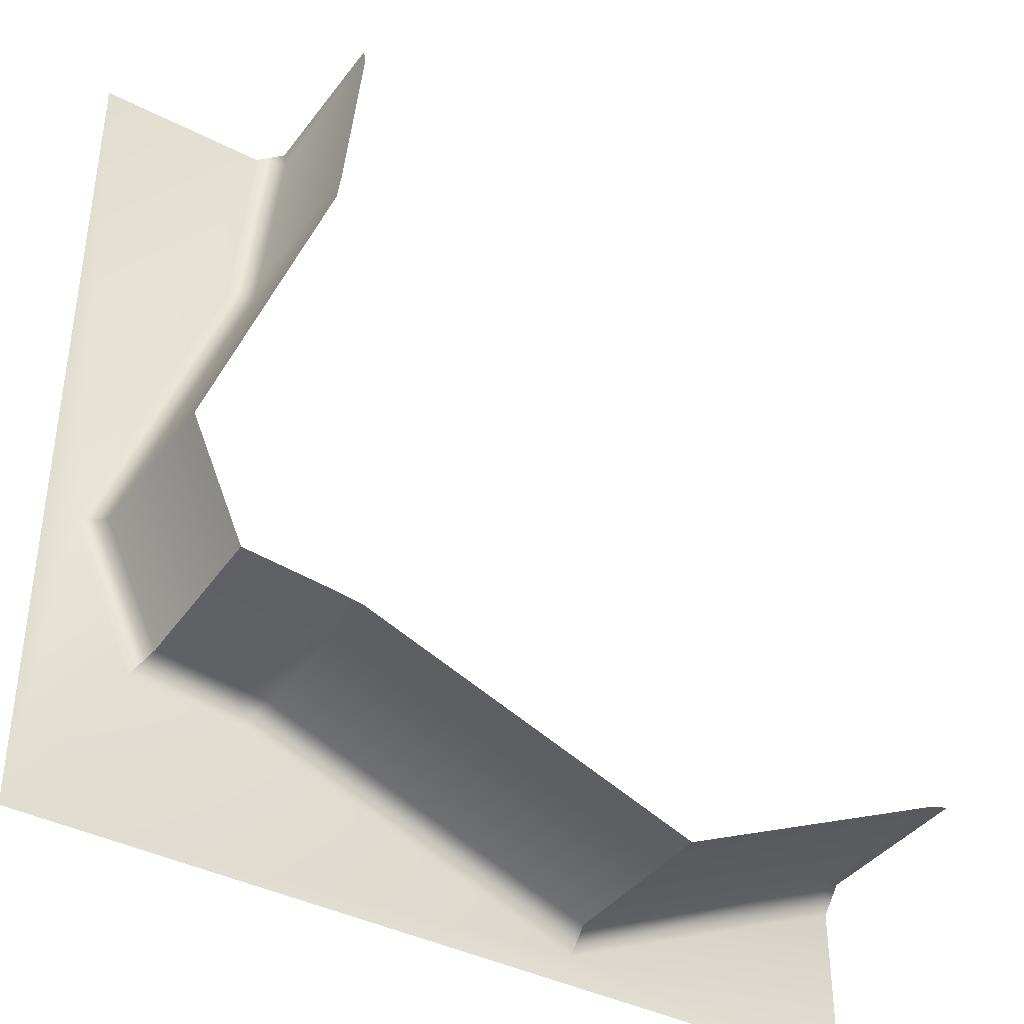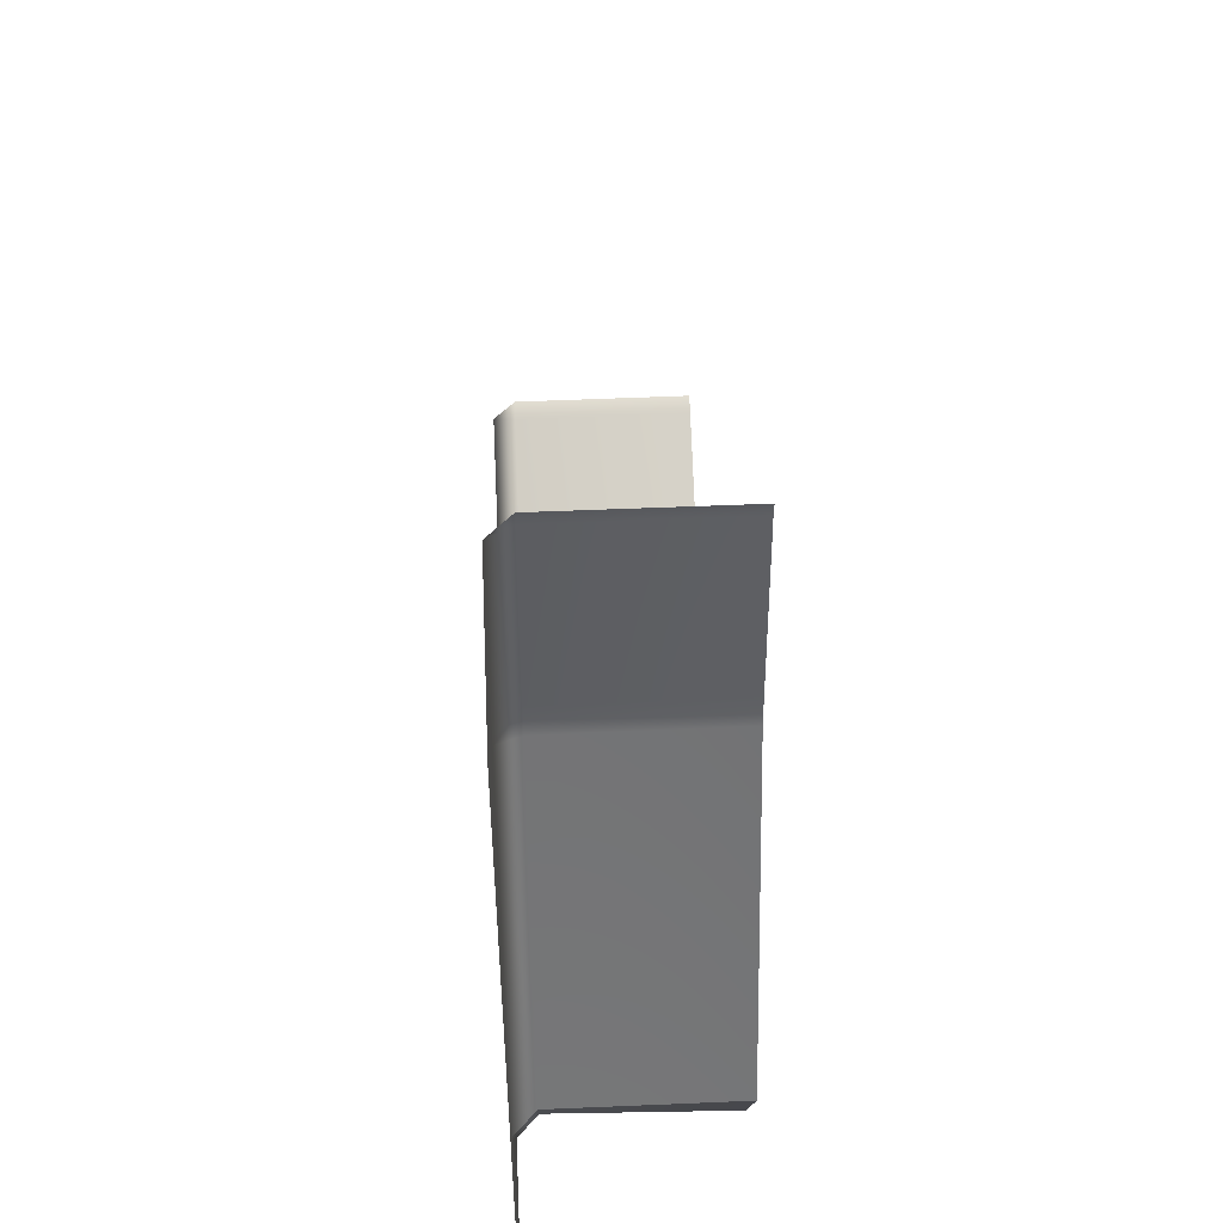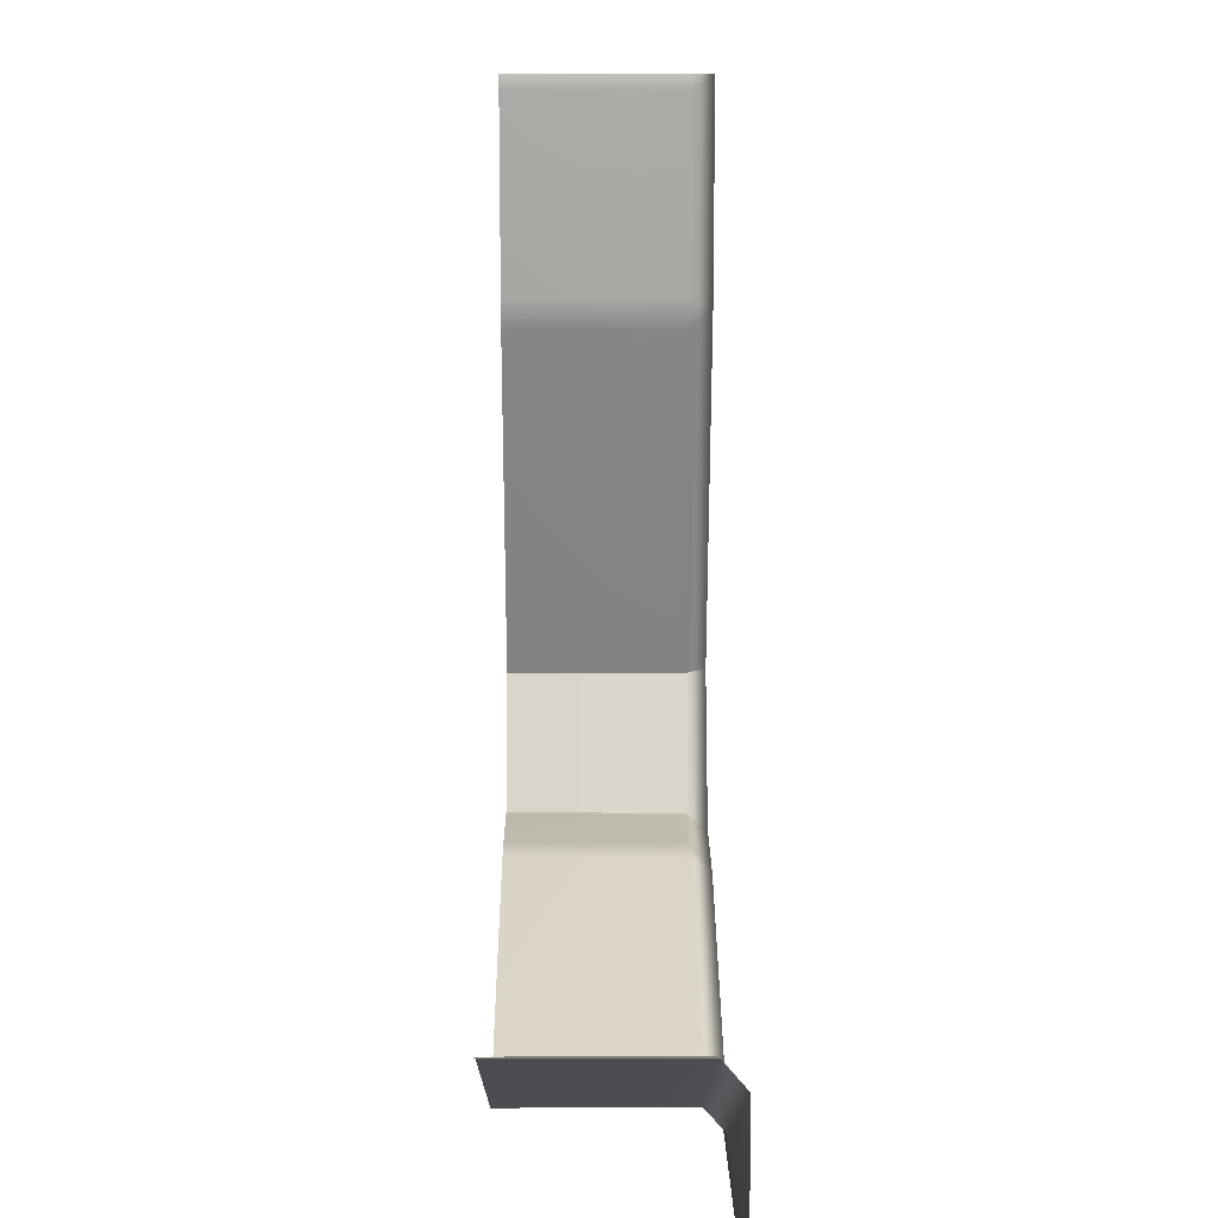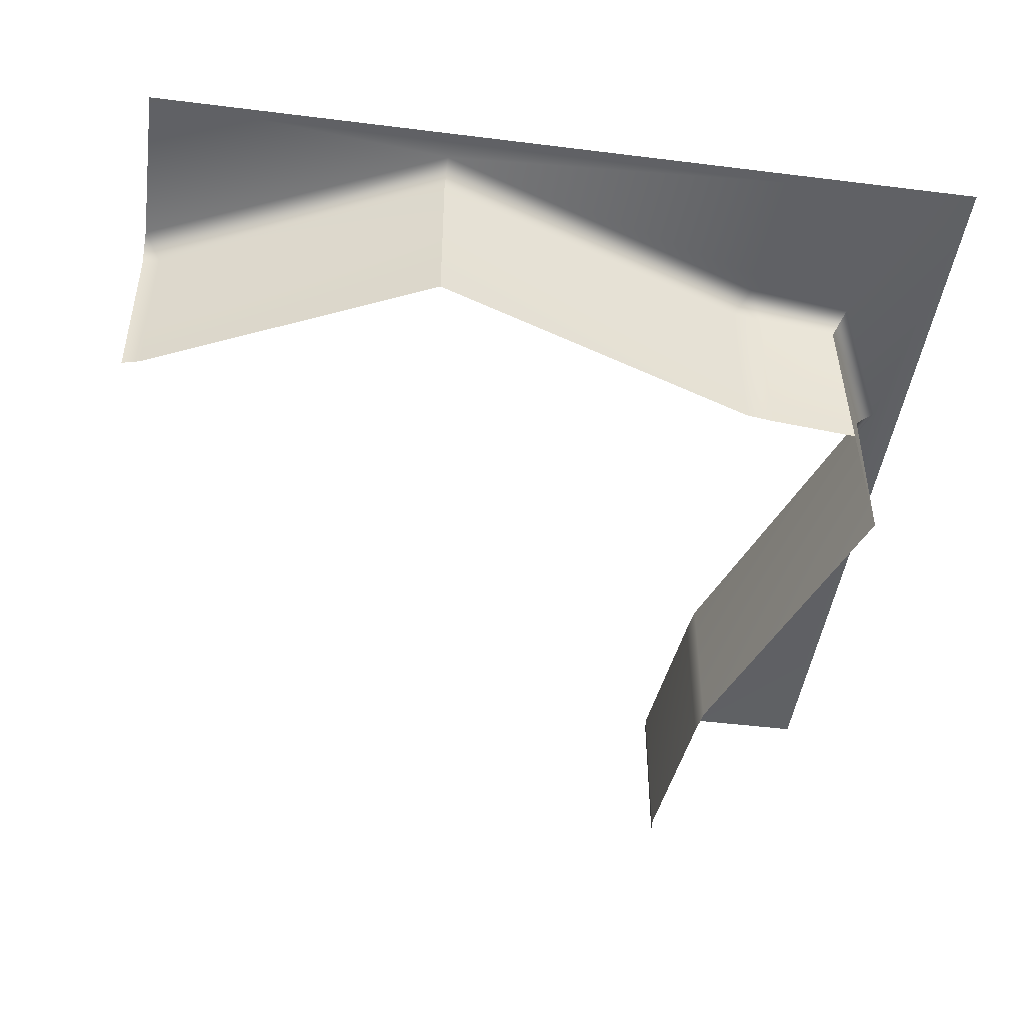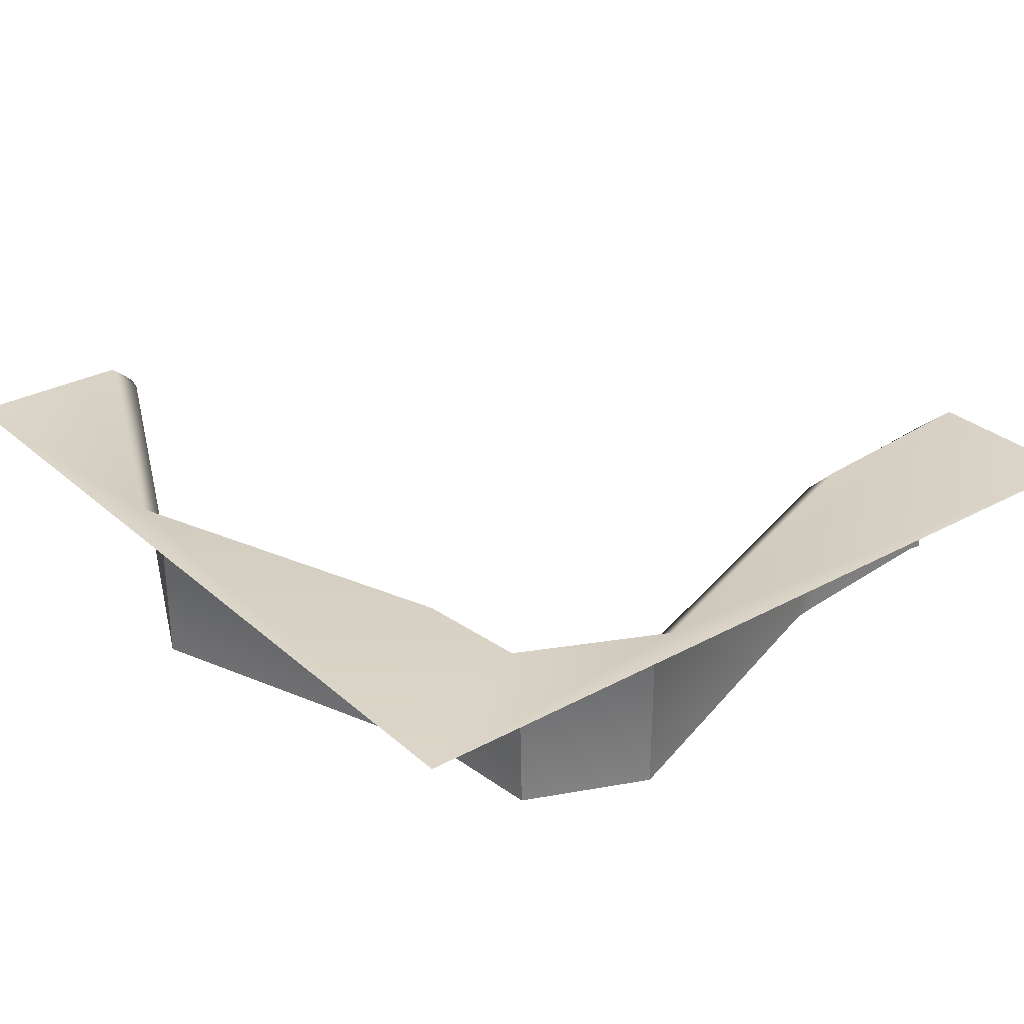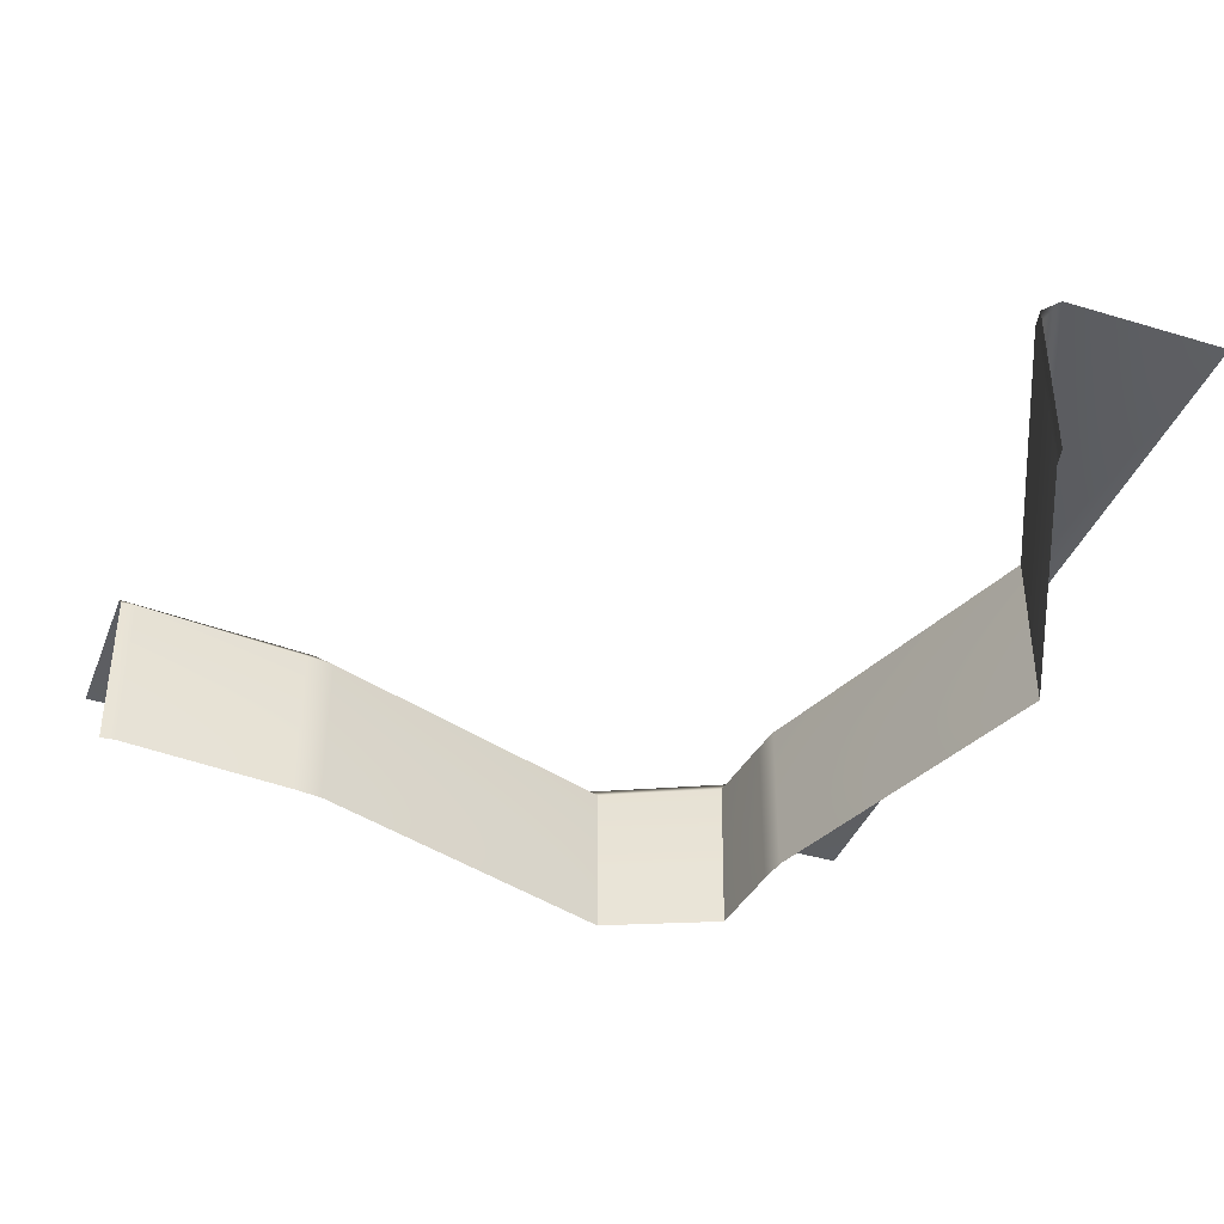
<metadata>
{"format":"obj","ext":"obj","renderer":"f3d","projection":"perspective","resolution":1024,"background":"white","views":[{"elev":-39.4,"azim":-32.7,"up":"+Z"},{"elev":53.4,"azim":-92.6,"up":"+Z"},{"elev":9.4,"azim":89.7,"up":"+Z"},{"elev":-46.5,"azim":171.9,"up":"+Y"},{"elev":30.1,"azim":-128.5,"up":"+Y"},{"elev":-40.1,"azim":69.6,"up":"+Y"}]}
</metadata>
<code>
g m_dlc08_city_h18_broken_floor_04
v 0.5748 -0.0293 -0.3378
v 0.1731 -0.02883 -0.5272
v 0.1723 -5.081e-16 -0.5594
v 0.6 -5.614e-16 -0.3653
v 0.6 -5.572e-16 -0.6
v -0.6 -5.694e-16 -0.6
v -0.4651 -4.201e-16 -0.3696
v -0.3121 -4.901e-17 -0.3864
v -0.3299 -0.02969 -0.3542
v -0.446 -0.02939 -0.3427
v 0.1731 -0.02883 -0.5272
v -0.2883 -0.02969 -0.36
v 0.6 -0.02931 -0.3315
v -0.2883 -0.02969 -0.36
v -0.2889 -0.2624 -0.3597
v -0.3293 -0.2624 -0.3541
v -0.3299 -0.02969 -0.3542
v -0.446 -0.02939 -0.3427
v -0.4524 -0.2624 -0.3424
v 0.1731 -0.2624 -0.5272
v 0.1731 -0.02883 -0.5272
v 0.1731 -0.02883 -0.5272
v 0.5748 -0.0293 -0.3378
v 0.5751 -0.2624 -0.3376
v 0.1731 -0.2624 -0.5272
v 0.6 -0.02931 -0.3315
v 0.6 -0.2624 -0.3313
v -0.3286 -0.02982 0.5793
v -0.3288 -0.2624 0.5799
v -0.3312 -0.2624 0.5997
v -0.3315 -0.02982 0.6003
v -0.3541 -0.2624 0.3293
v -0.3542 -0.02969 0.3299
v -0.36 -0.02969 0.2883
v -0.3597 -0.2624 0.2889
v -0.5272 -0.2624 -0.1731
v -0.5272 -0.02883 -0.1731
v -0.3611 -5.587e-16 0.6
v -0.3864 -4.901e-17 0.3121
v -0.3542 -0.02969 0.3299
v -0.3286 -0.02982 0.5793
v -0.5594 -5.081e-16 -0.1723
v -0.5272 -0.02883 -0.1731
v -0.36 -0.02969 0.2883
v -0.6 -5.329e-16 0.6
v -0.6 -5.694e-16 -0.6
v -0.3315 -0.02982 0.6003
v -0.4651 -4.201e-16 -0.3696
v -0.446 -0.02939 -0.3427
v -0.5272 -0.02883 -0.1731
v -0.5272 -0.02883 -0.1731
v -0.446 -0.02939 -0.3427
v -0.4524 -0.2624 -0.3424
v -0.5272 -0.2624 -0.1731
g m_dlc08_city_h18_broken_floor_04_0
f 3 2 1
f 4 3 1
f 5 3 4
f 5 6 3
f 6 7 3
f 7 8 3
f 9 8 7
f 10 9 7
f 11 3 8
f 12 11 8
f 8 9 12
f 4 1 13
f 16 15 14
f 17 16 14
f 16 17 18
f 19 16 18
f 15 20 14
f 20 21 14
f 24 23 22
f 25 24 22
f 23 24 26
f 24 27 26
f 30 29 28
f 31 30 28
f 29 32 28
f 32 33 28
f 33 32 34
f 32 35 34
f 35 36 34
f 36 37 34
f 40 39 38
f 41 40 38
f 38 39 42
f 43 42 39
f 44 43 39
f 39 40 44
f 45 38 42
f 46 45 42
f 38 47 41
f 46 42 48
f 48 42 49
f 42 50 49
f 53 52 51
f 54 53 51

</code>
